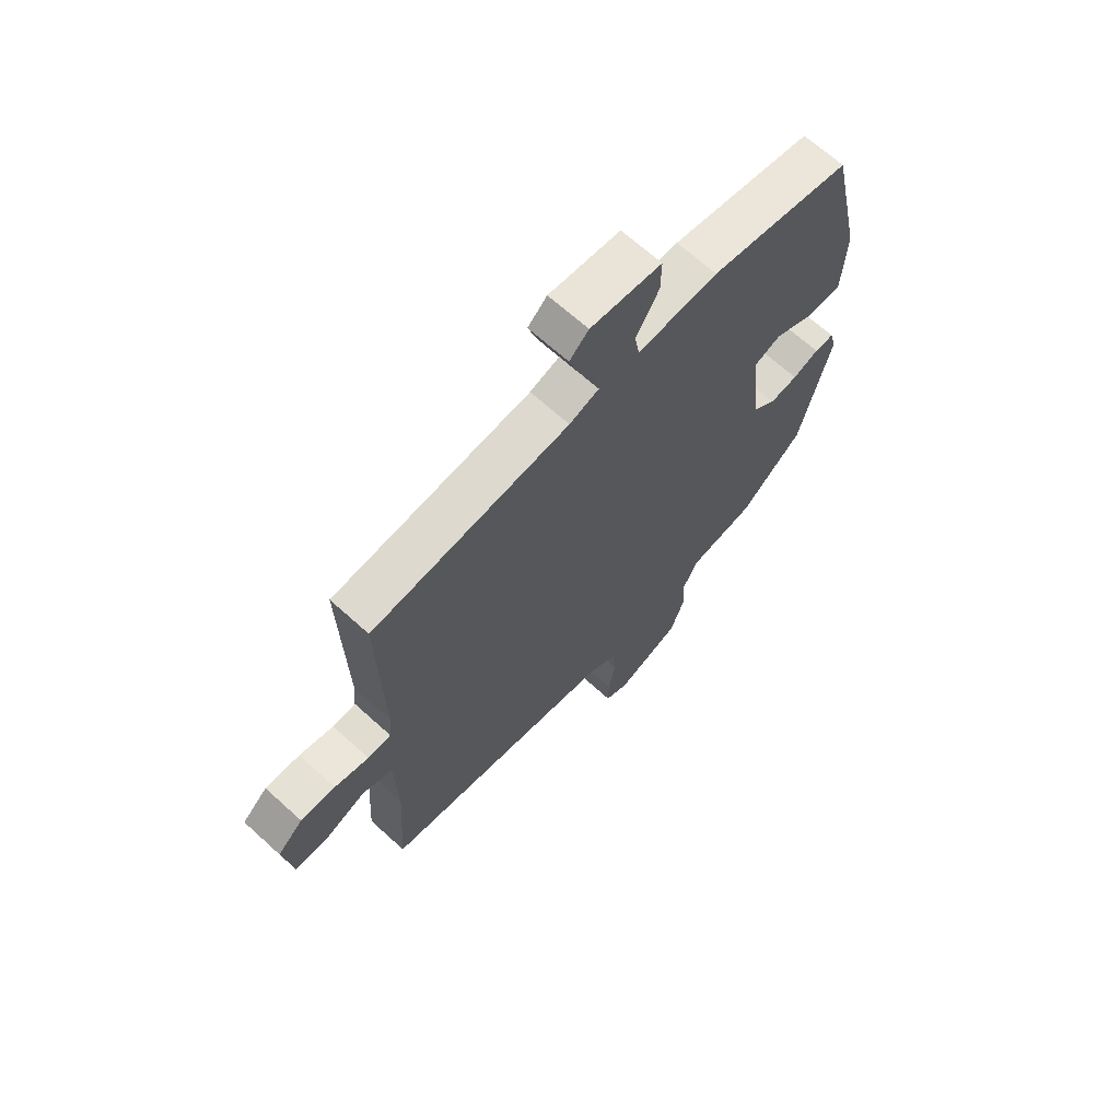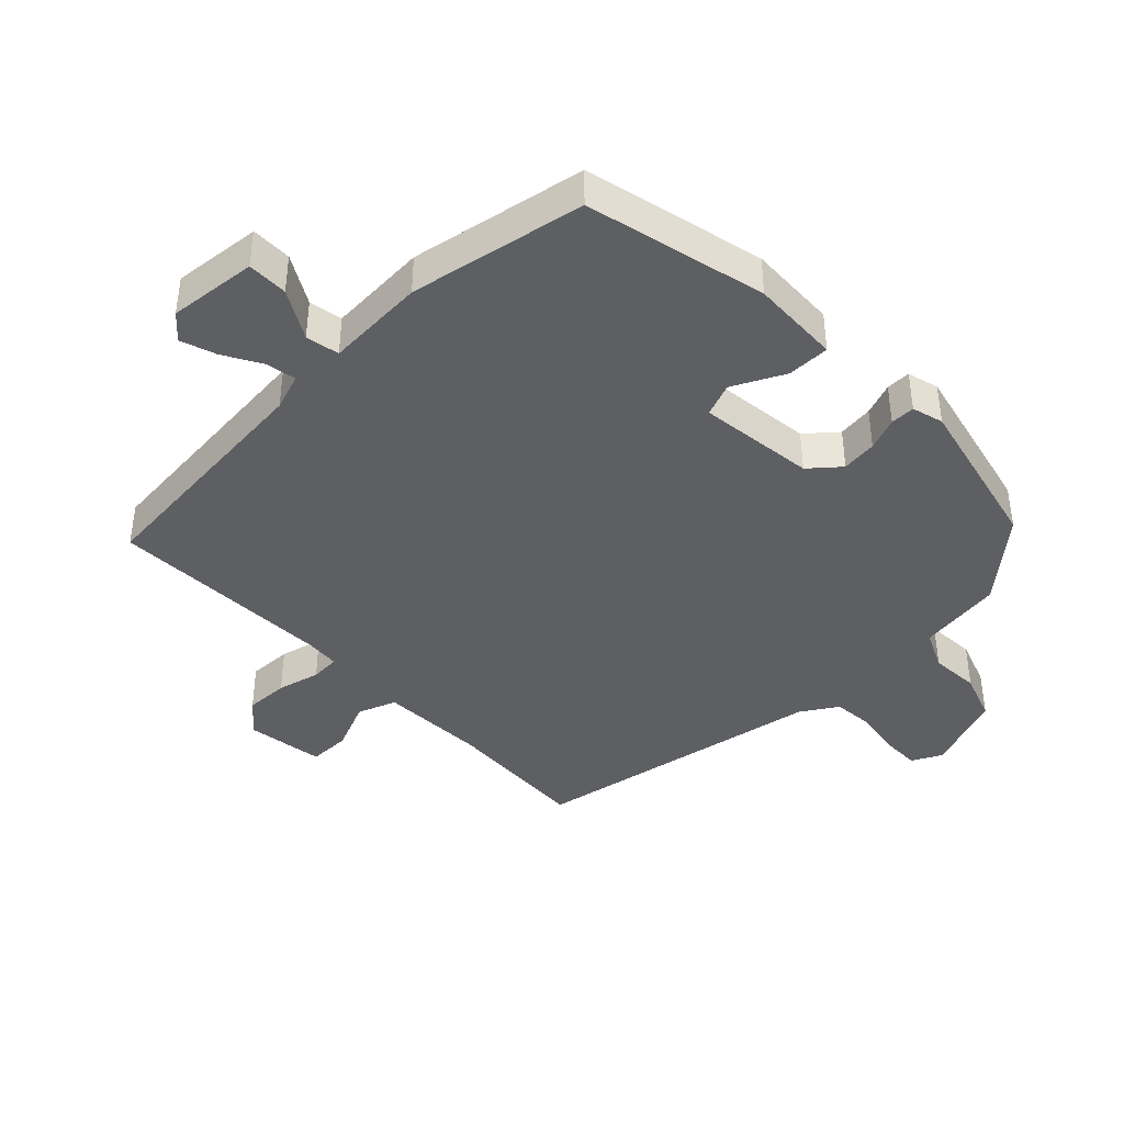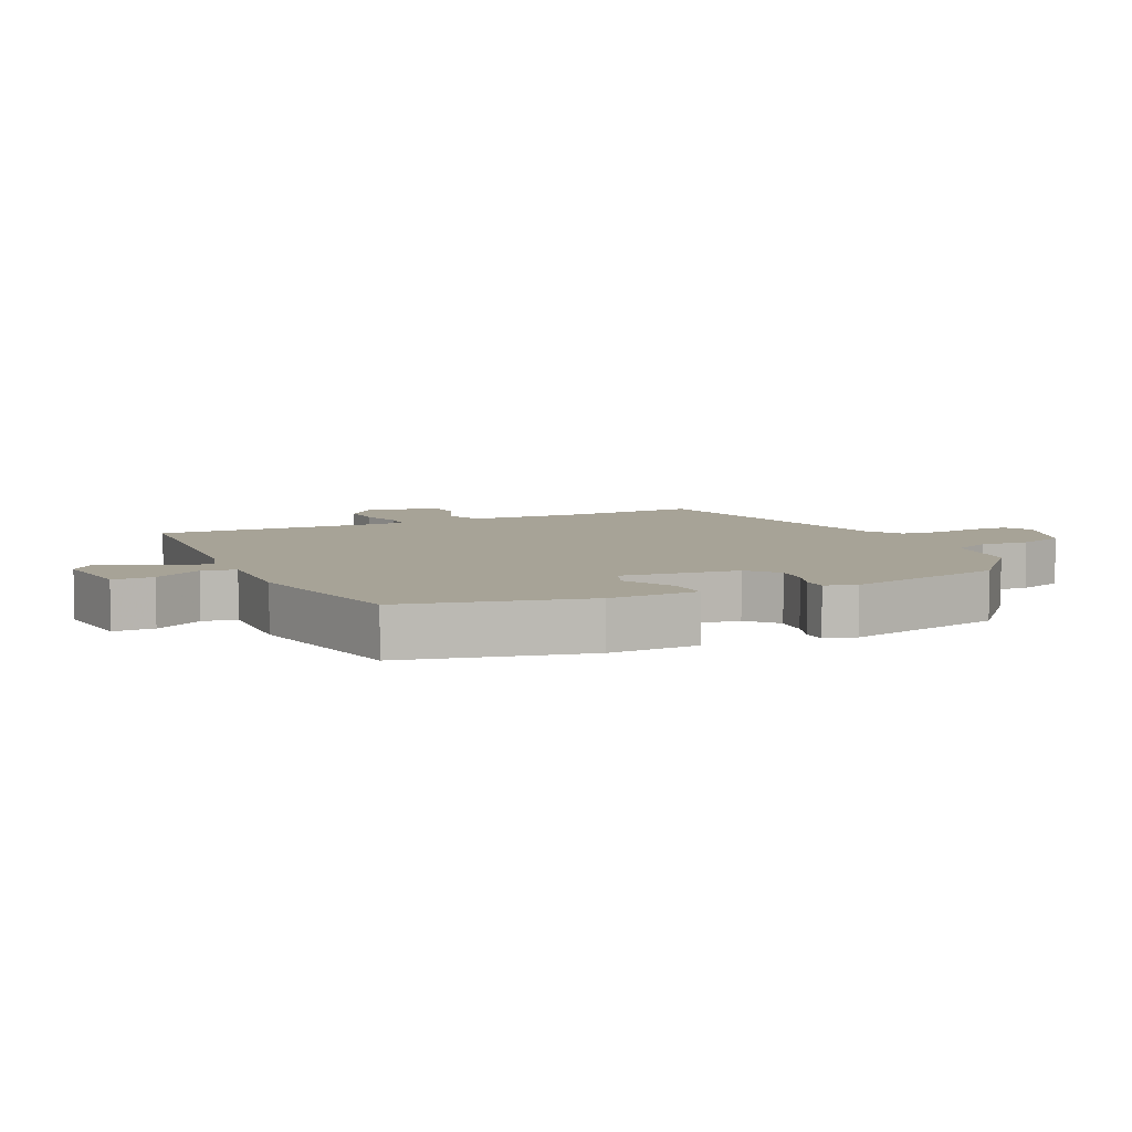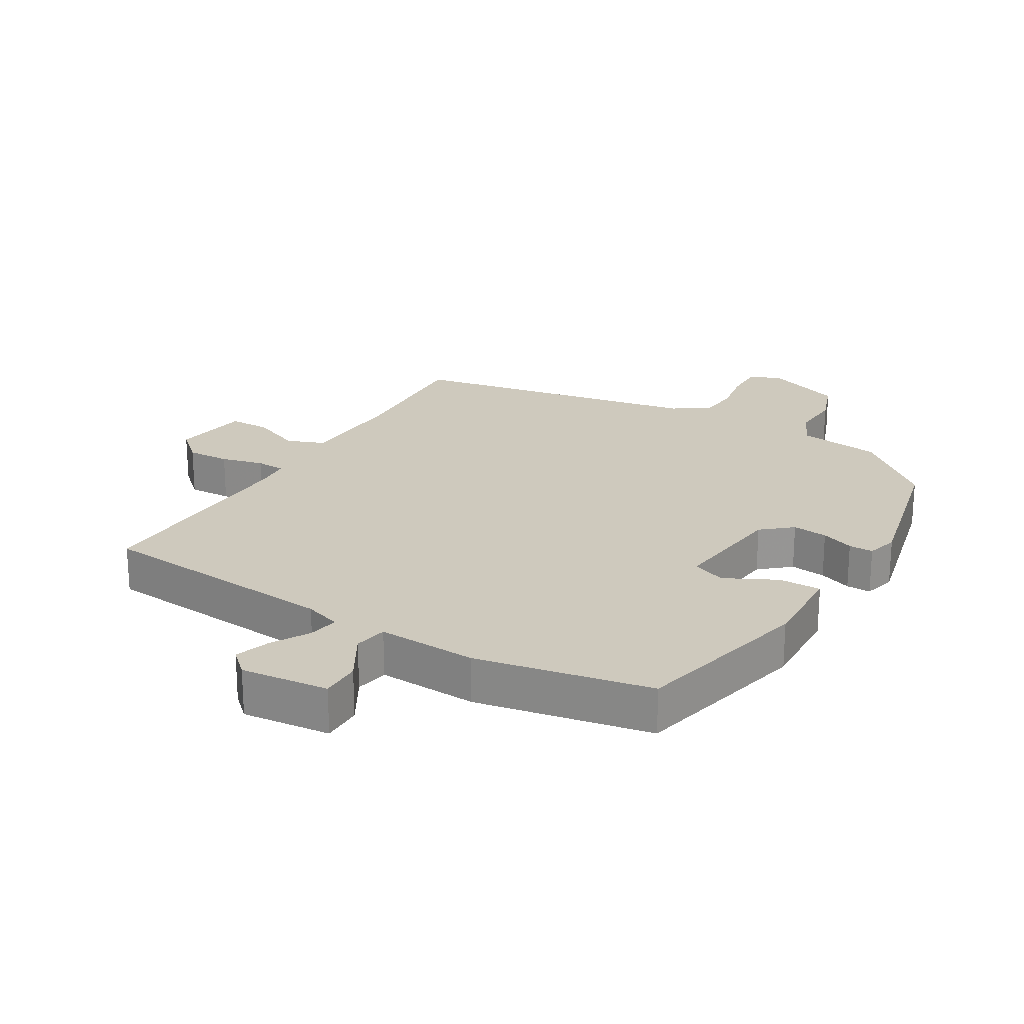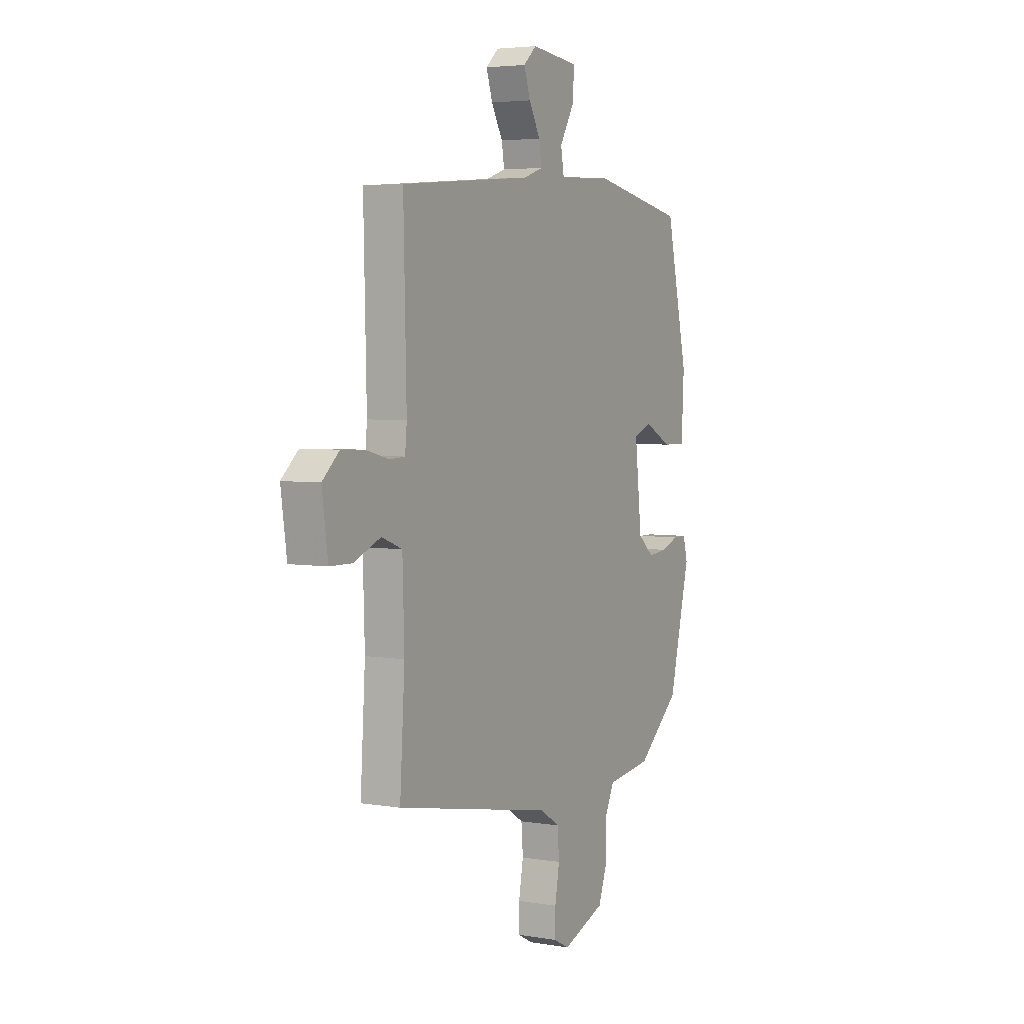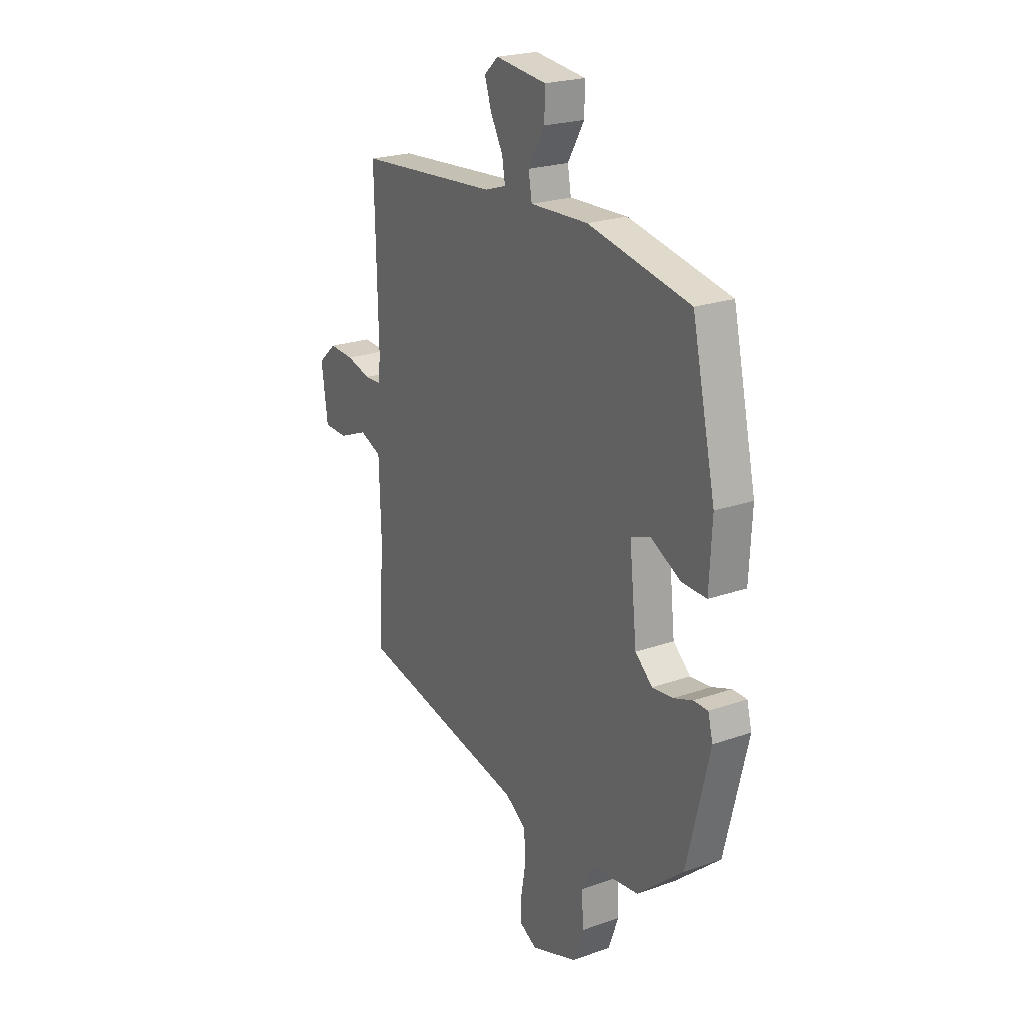
<metadata>
{"format":"obj","ext":"obj","renderer":"f3d","projection":"perspective","resolution":1024,"background":"white","views":[{"elev":67.1,"azim":-47.7,"up":"+Z"},{"elev":-41.1,"azim":44.6,"up":"+Y"},{"elev":6.7,"azim":64.9,"up":"+Y"},{"elev":22.7,"azim":31.1,"up":"+Y"},{"elev":4.4,"azim":-61.4,"up":"+Z"},{"elev":22.8,"azim":59.0,"up":"+Z"}]}
</metadata>
<code>
v -0.499 0.07 0.5
v -0.119 0.07 0.532
v -0.062 0.07 0.551
v -0.07 0.07 0.598
v -0.103 0.07 0.657
v -0.121 0.07 0.712
v -0.084 0.07 0.746
v 0.053 0.07 0.731
v 0.052 0.07 0.668
v 0.008 0.07 0.593
v 0.017 0.07 0.541
v 0.172 0.07 0.548
v 0.444 0.07 0.495
v 0.507 0.07 0.214
v 0.5 0.07 0.075
v 0.434 0.07 0.076
v 0.354 0.07 0.117
v 0.302 0.07 0.097
v 0.322 0.07 -0.084
v 0.368 0.07 -0.124
v 0.423 0.07 -0.118
v 0.474 0.07 -0.099
v 0.512 0.07 -0.099
v 0.525 0.07 -0.148
v 0.465 0.07 -0.395
v 0.342 0.07 -0.5
v 0.212 0.07 -0.517
v 0.183 0.07 -0.577
v 0.187 0.07 -0.654
v 0.16 0.07 -0.728
v 0.036 0.07 -0.774
v -0.01 0.07 -0.75
v -0.009 0.07 -0.691
v 0.004 0.07 -0.618
v -0.001 0.07 -0.554
v -0.057 0.07 -0.518
v -0.514 0.07 -0.43
v -0.5 0.07 -0.207
v -0.505 0.07 -0.041
v -0.564 0.07 -0.018
v -0.642 0.07 -0.05
v -0.706 0.07 -0.049
v -0.723 0.07 0.071
v -0.674 0.07 0.115
v -0.607 0.07 0.112
v -0.541 0.07 0.095
v -0.496 0.07 0.097
v -0.491 0.07 0.151
v -0.499 0 0.5
v -0.119 0 0.532
v -0.062 0 0.551
v -0.07 0 0.598
v -0.103 0 0.657
v -0.121 0 0.712
v -0.084 0 0.746
v 0.053 0 0.731
v 0.052 0 0.668
v 0.008 0 0.593
v 0.017 0 0.541
v 0.172 0 0.548
v 0.444 0 0.495
v 0.507 0 0.214
v 0.5 0 0.075
v 0.434 0 0.076
v 0.354 0 0.117
v 0.302 0 0.097
v 0.322 0 -0.084
v 0.368 0 -0.124
v 0.423 0 -0.118
v 0.474 0 -0.099
v 0.512 0 -0.099
v 0.525 0 -0.148
v 0.465 0 -0.395
v 0.342 0 -0.5
v 0.212 0 -0.517
v 0.183 0 -0.577
v 0.187 0 -0.654
v 0.16 0 -0.728
v 0.036 0 -0.774
v -0.01 0 -0.75
v -0.009 0 -0.691
v 0.004 0 -0.618
v -0.001 0 -0.554
v -0.057 0 -0.518
v -0.514 0 -0.43
v -0.5 0 -0.207
v -0.505 0 -0.041
v -0.564 0 -0.018
v -0.642 0 -0.05
v -0.706 0 -0.049
v -0.723 0 0.071
v -0.674 0 0.115
v -0.607 0 0.112
v -0.541 0 0.095
v -0.496 0 0.097
v -0.491 0 0.151
f 43 44 45 46
f 43 46 47
f 40 41 42 43
f 39 40 43 47
f 38 39 47 48
f 36 37 38
f 35 36 38 48
f 31 32 33 34
f 31 34 35
f 28 29 30 31
f 27 28 31 35
f 24 25 26 27
f 21 22 23 24
f 20 21 24 27
f 19 20 27 35
f 14 15 16 17
f 14 17 18
f 11 12 13 14
f 11 14 18
f 7 8 9 10
f 7 10 11
f 4 5 6 7
f 3 4 7 11
f 2 3 11 18
f 18 19 35 48
f 1 2 18 48
f 94 93 92 91
f 95 94 91
f 91 90 89 88
f 95 91 88 87
f 96 95 87 86
f 86 85 84
f 96 86 84 83
f 82 81 80 79
f 83 82 79
f 79 78 77 76
f 83 79 76 75
f 75 74 73 72
f 72 71 70 69
f 75 72 69 68
f 83 75 68 67
f 65 64 63 62
f 66 65 62
f 62 61 60 59
f 66 62 59
f 58 57 56 55
f 59 58 55
f 55 54 53 52
f 59 55 52 51
f 66 59 51 50
f 96 83 67 66
f 96 66 50 49
f 1 49 50 2
f 2 50 51 3
f 3 51 52 4
f 4 52 53 5
f 5 53 54 6
f 6 54 55 7
f 7 55 56 8
f 8 56 57 9
f 9 57 58 10
f 10 58 59 11
f 11 59 60 12
f 12 60 61 13
f 13 61 62 14
f 14 62 63 15
f 15 63 64 16
f 16 64 65 17
f 17 65 66 18
f 18 66 67 19
f 19 67 68 20
f 20 68 69 21
f 21 69 70 22
f 22 70 71 23
f 23 71 72 24
f 24 72 73 25
f 25 73 74 26
f 26 74 75 27
f 27 75 76 28
f 28 76 77 29
f 29 77 78 30
f 30 78 79 31
f 31 79 80 32
f 32 80 81 33
f 33 81 82 34
f 34 82 83 35
f 35 83 84 36
f 36 84 85 37
f 37 85 86 38
f 38 86 87 39
f 39 87 88 40
f 40 88 89 41
f 41 89 90 42
f 42 90 91 43
f 43 91 92 44
f 44 92 93 45
f 45 93 94 46
f 46 94 95 47
f 47 95 96 48
f 48 96 49 1

</code>
